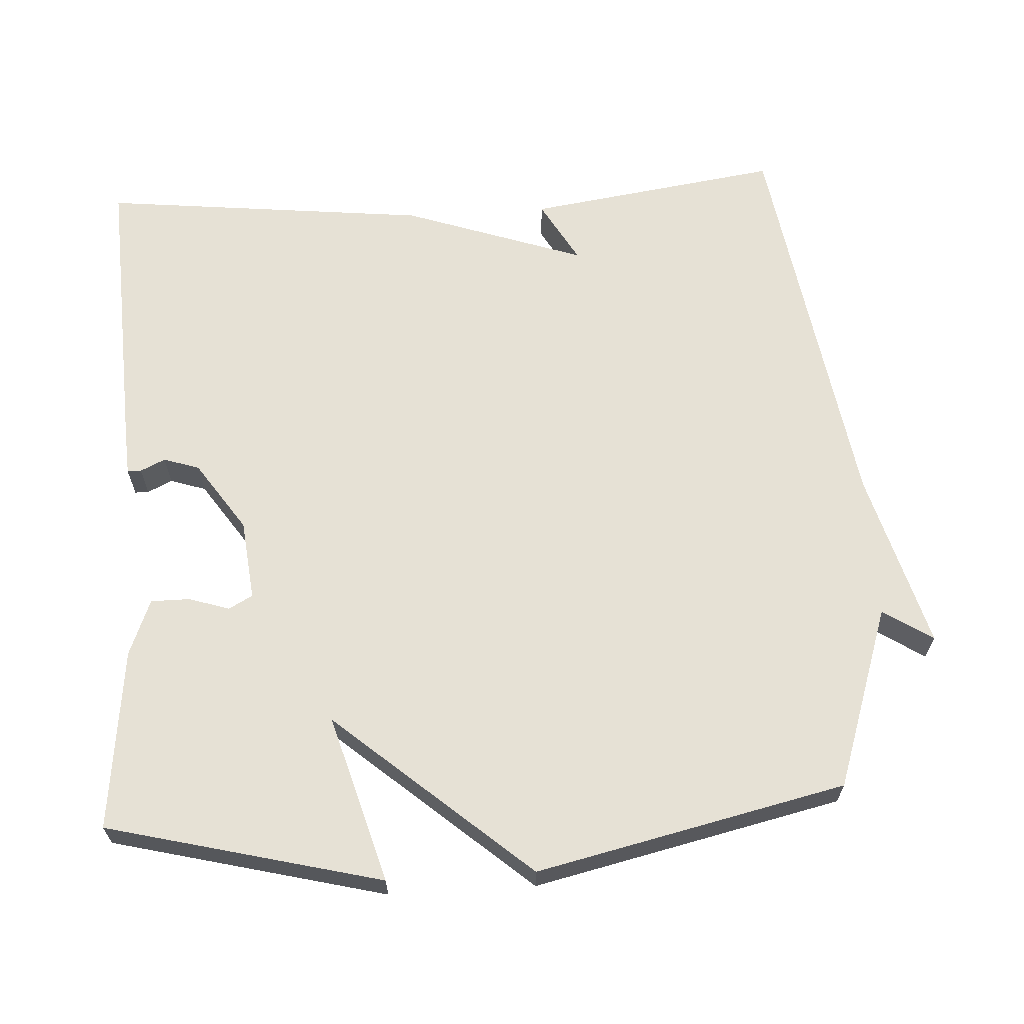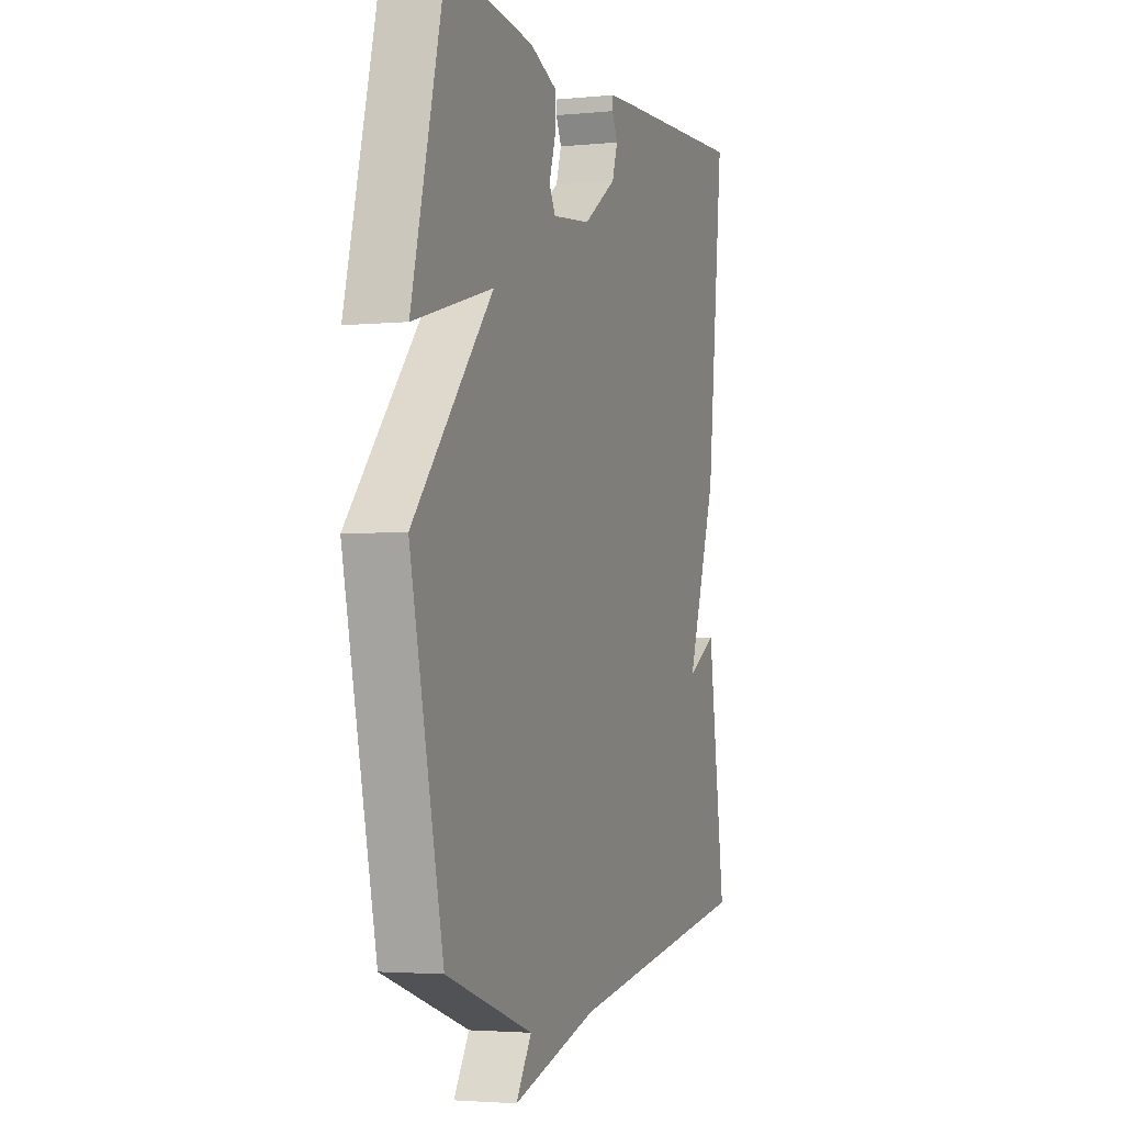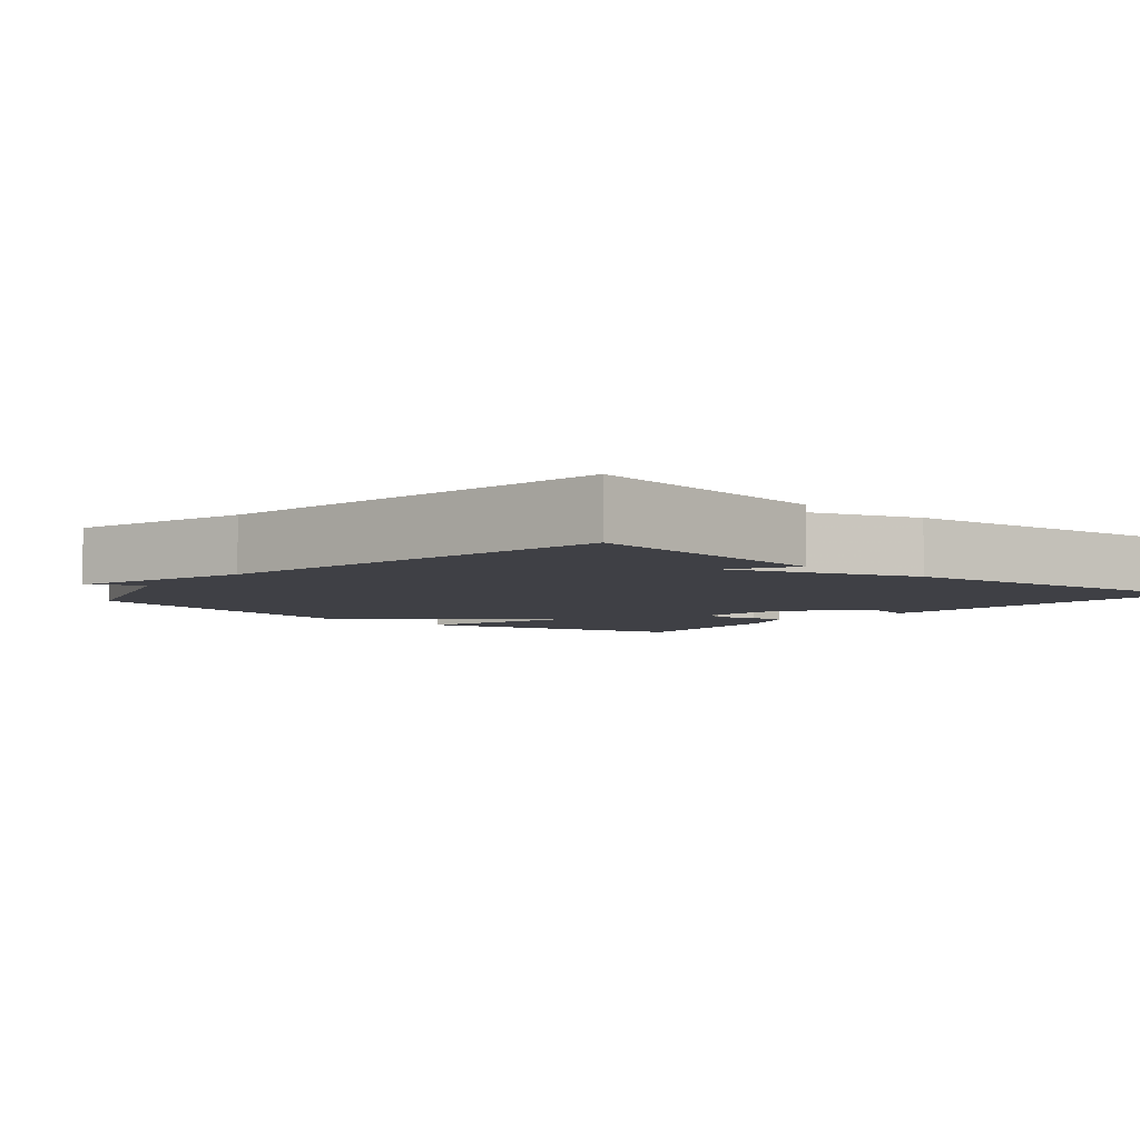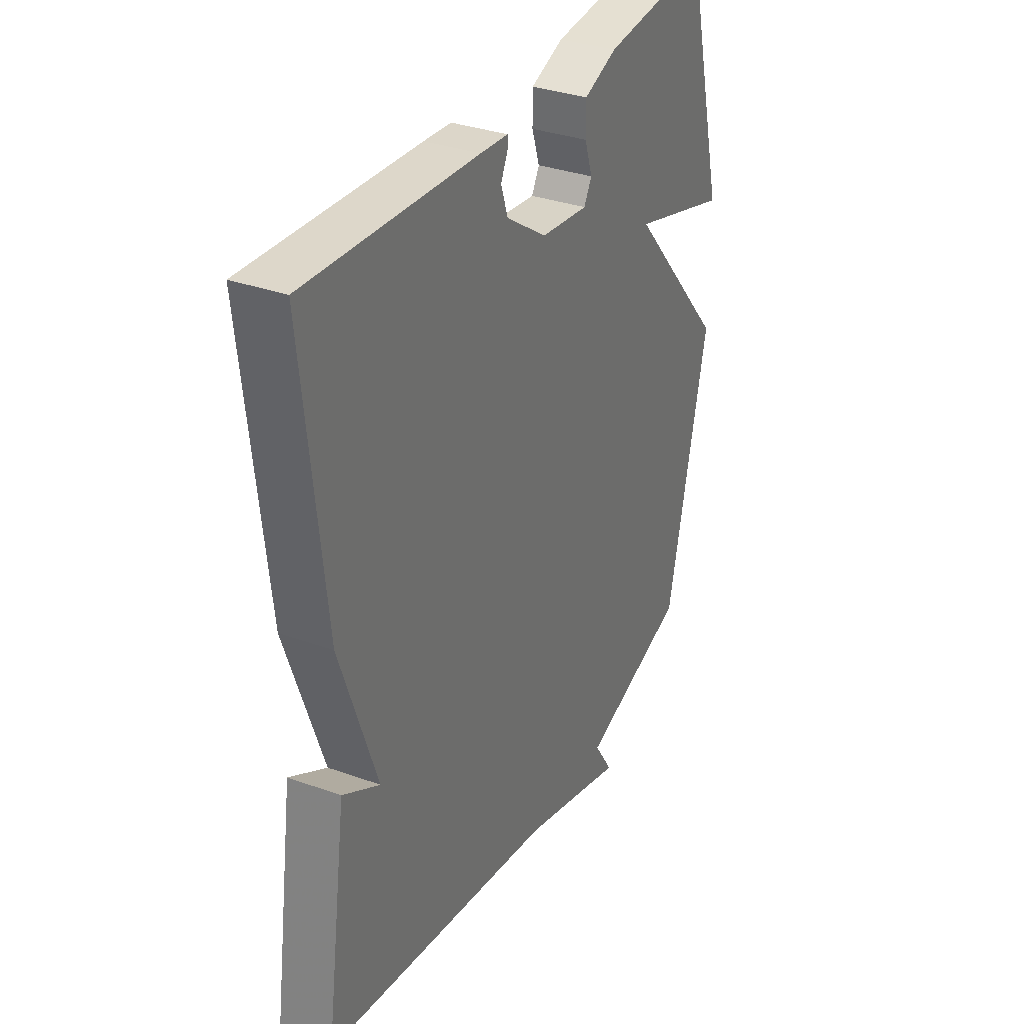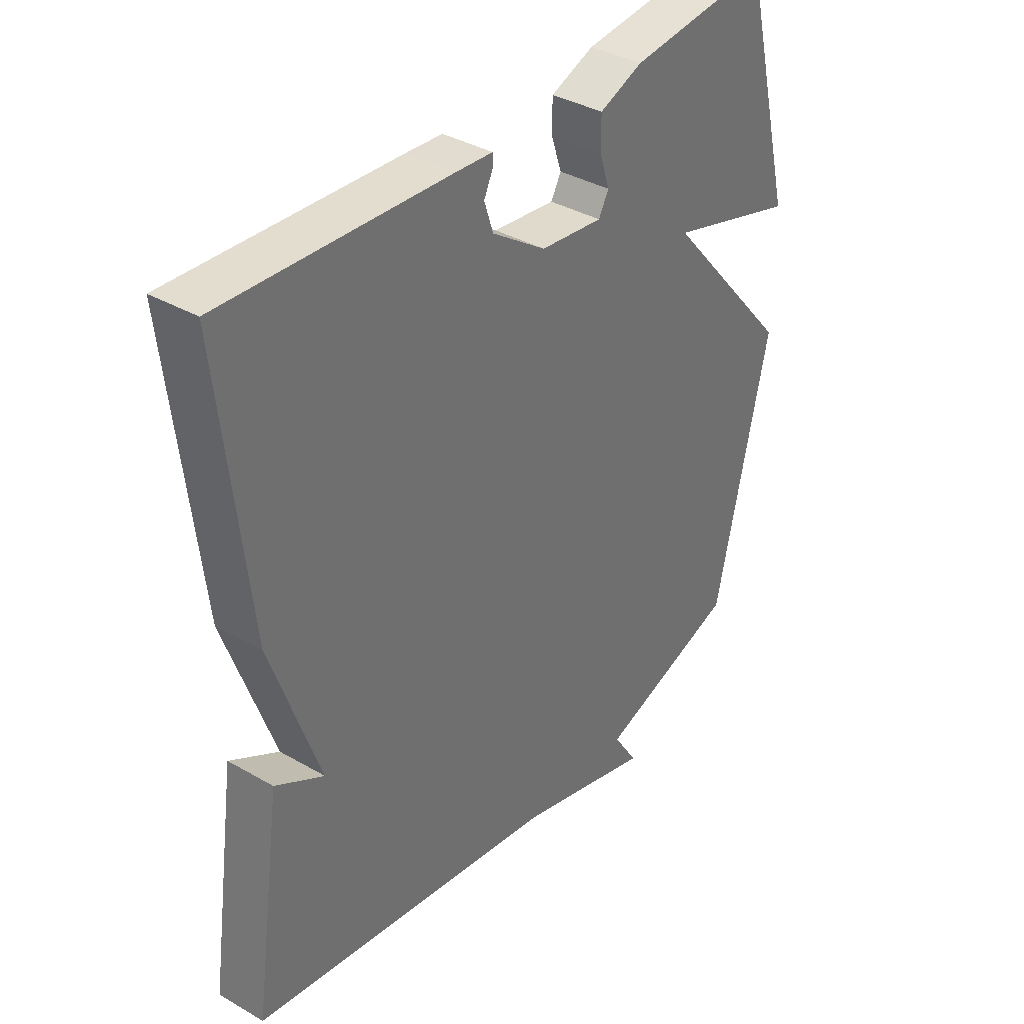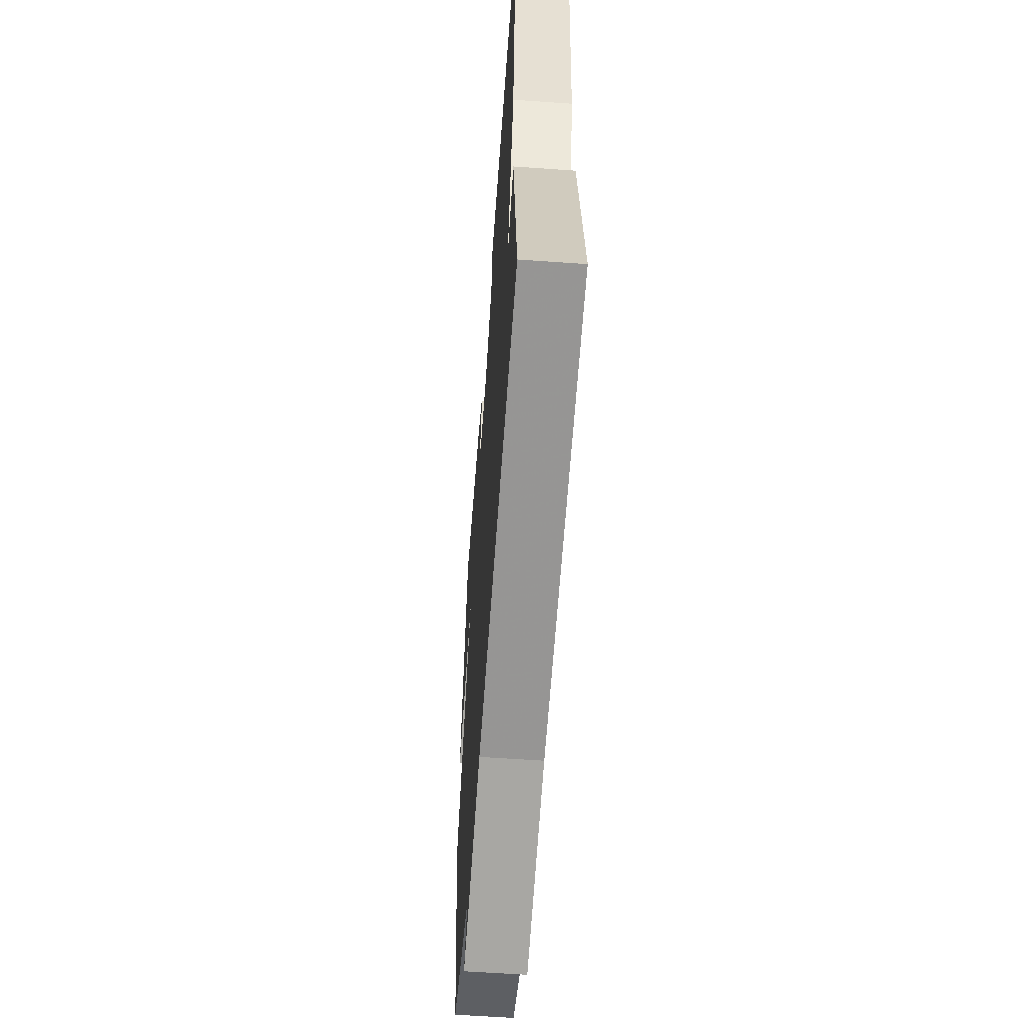
<metadata>
{"format":"obj","ext":"obj","renderer":"f3d","projection":"perspective","resolution":1024,"background":"white","views":[{"elev":64.5,"azim":86.6,"up":"+Y"},{"elev":-3.0,"azim":109.0,"up":"+Z"},{"elev":-5.2,"azim":-130.5,"up":"+Y"},{"elev":33.1,"azim":-63.6,"up":"+Z"},{"elev":36.7,"azim":-53.1,"up":"+Z"},{"elev":-58.8,"azim":-94.2,"up":"+Z"}]}
</metadata>
<code>
v -0.5 0.07 0.5
v -0.099 0.07 0.481
v -0.034 0.07 0.477
v -0.034 0.07 0.458
v -0.05 0.07 0.424
v -0.034 0.07 0.375
v 0.062 0.07 0.31
v 0.173 0.07 0.298
v 0.191 0.07 0.331
v 0.173 0.07 0.386
v 0.173 0.07 0.44
v 0.25 0.07 0.471
v 0.5 0.07 0.5
v 0.595 0.07 0.124
v 0.365 0.07 0.19
v 0.595 0.07 -0.076
v 0.5 0.07 -0.5
v 0.25 0.07 -0.585
v 0.294 0.07 -0.653
v 0.05 0.07 -0.585
v -0.5 0.07 -0.5
v -0.45 0.07 -0.152
v -0.363 0.07 -0.201
v -0.45 0.07 0.048
v -0.5 0 0.5
v -0.099 0 0.481
v -0.034 0 0.477
v -0.034 0 0.458
v -0.05 0 0.424
v -0.034 0 0.375
v 0.062 0 0.31
v 0.173 0 0.298
v 0.191 0 0.331
v 0.173 0 0.386
v 0.173 0 0.44
v 0.25 0 0.471
v 0.5 0 0.5
v 0.595 0 0.124
v 0.365 0 0.19
v 0.595 0 -0.076
v 0.5 0 -0.5
v 0.25 0 -0.585
v 0.294 0 -0.653
v 0.05 0 -0.585
v -0.5 0 -0.5
v -0.45 0 -0.152
v -0.363 0 -0.201
v -0.45 0 0.048
f 3 4 5
f 2 3 5
f 1 2 5
f 24 1 5
f 23 24 5
f 20 21 22 23
f 18 19 20 23
f 17 18 23
f 16 17 23
f 15 16 23
f 13 14 15
f 12 13 15
f 11 12 15
f 10 11 15
f 9 10 15
f 8 9 15
f 7 8 15 23
f 6 7 23
f 5 6 23
f 29 28 27
f 29 27 26
f 29 26 25
f 29 25 48
f 29 48 47
f 47 46 45 44
f 47 44 43 42
f 47 42 41
f 47 41 40
f 47 40 39
f 39 38 37
f 39 37 36
f 39 36 35
f 39 35 34
f 39 34 33
f 39 33 32
f 47 39 32 31
f 47 31 30
f 47 30 29
f 1 25 26 2
f 2 26 27 3
f 3 27 28 4
f 4 28 29 5
f 5 29 30 6
f 6 30 31 7
f 7 31 32 8
f 8 32 33 9
f 9 33 34 10
f 10 34 35 11
f 11 35 36 12
f 12 36 37 13
f 13 37 38 14
f 14 38 39 15
f 15 39 40 16
f 16 40 41 17
f 17 41 42 18
f 18 42 43 19
f 19 43 44 20
f 20 44 45 21
f 21 45 46 22
f 22 46 47 23
f 23 47 48 24
f 24 48 25 1

</code>
